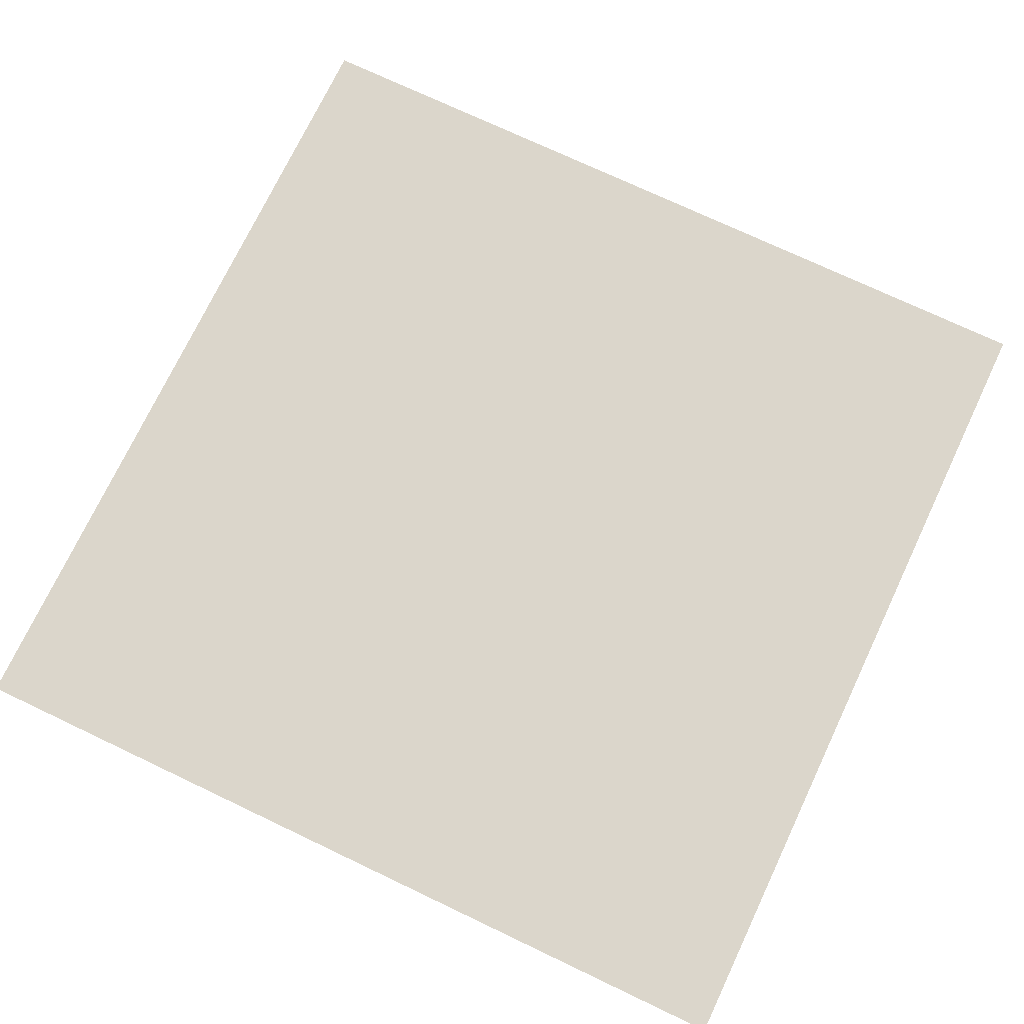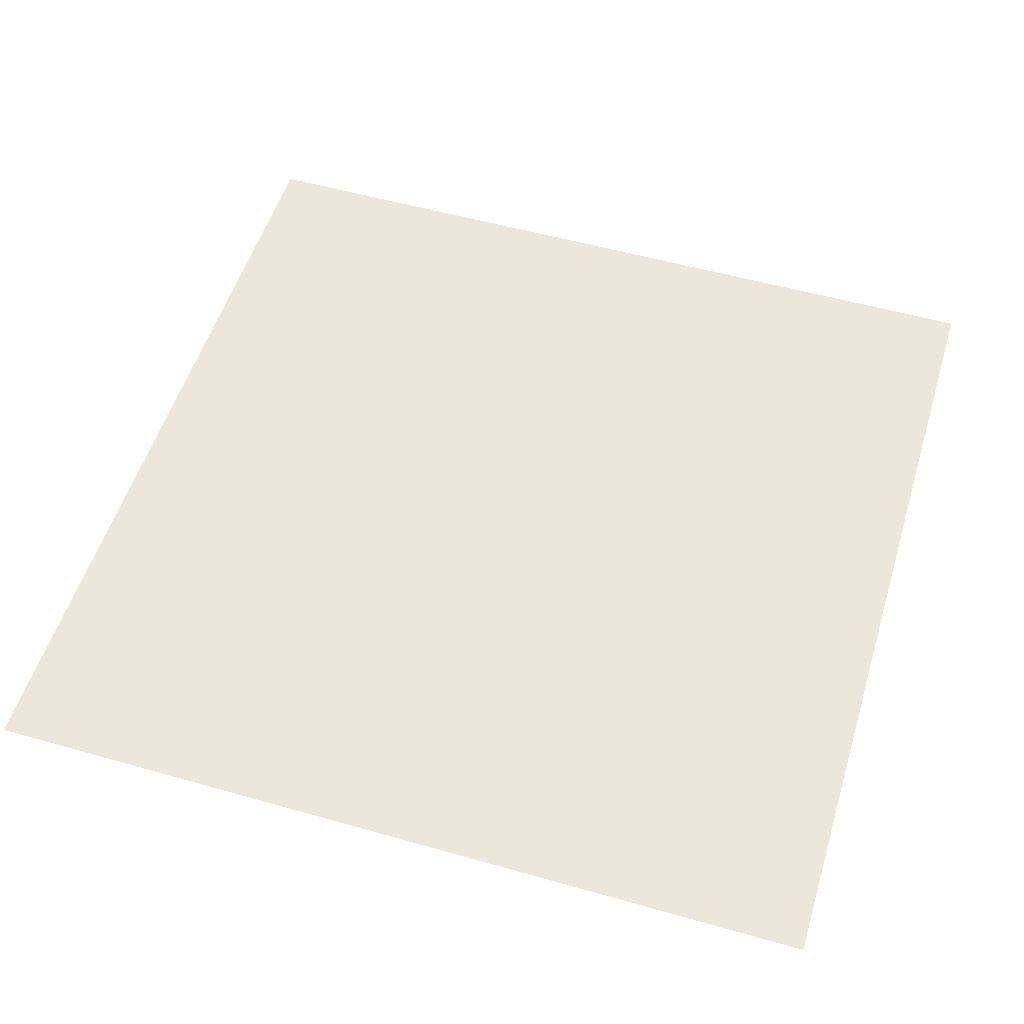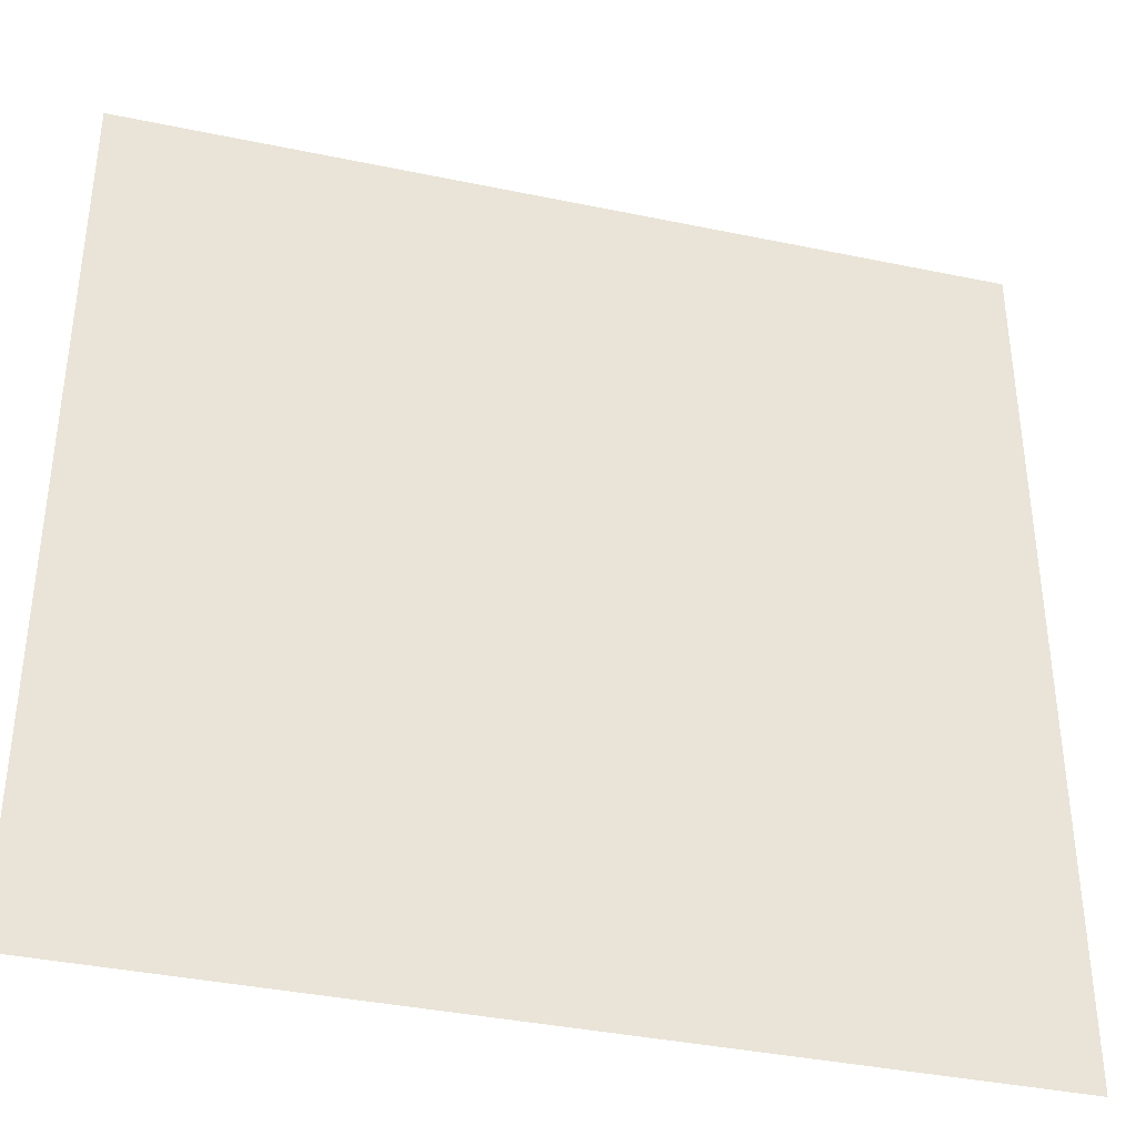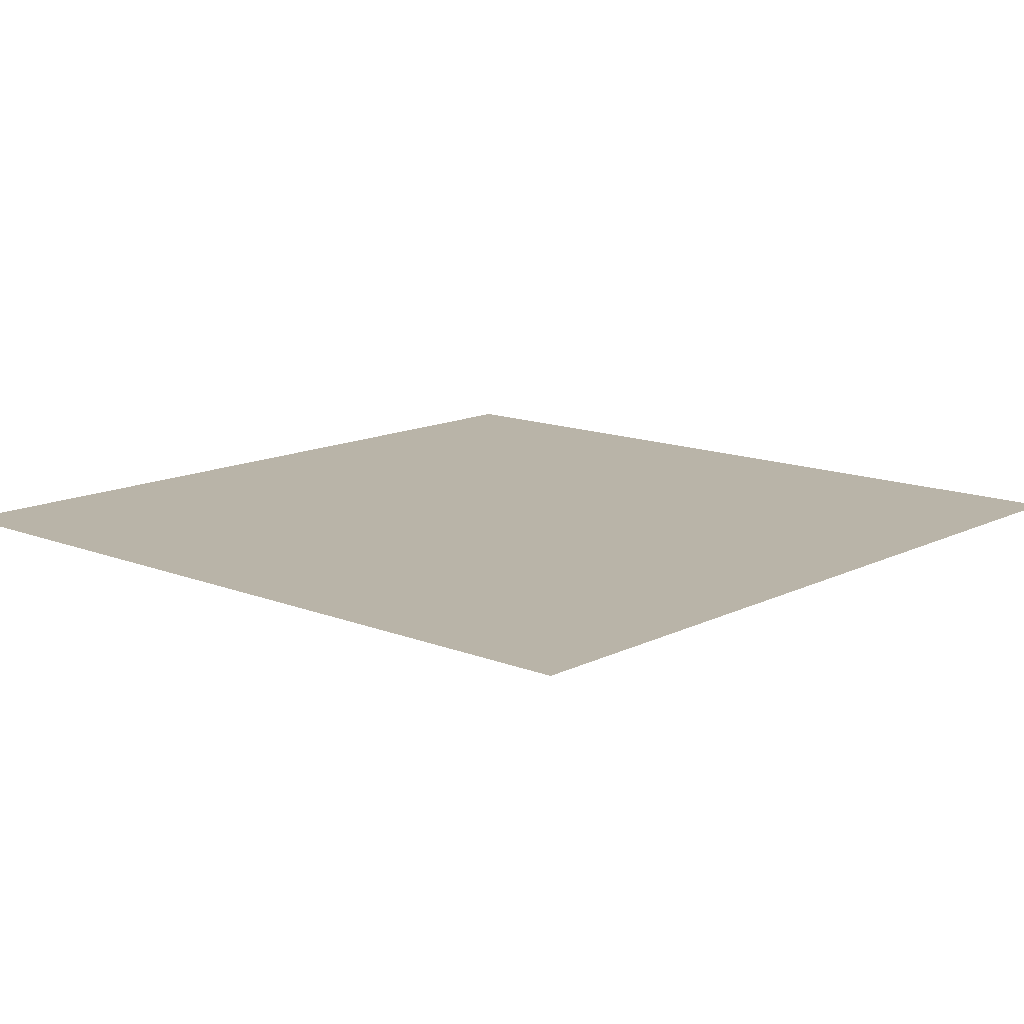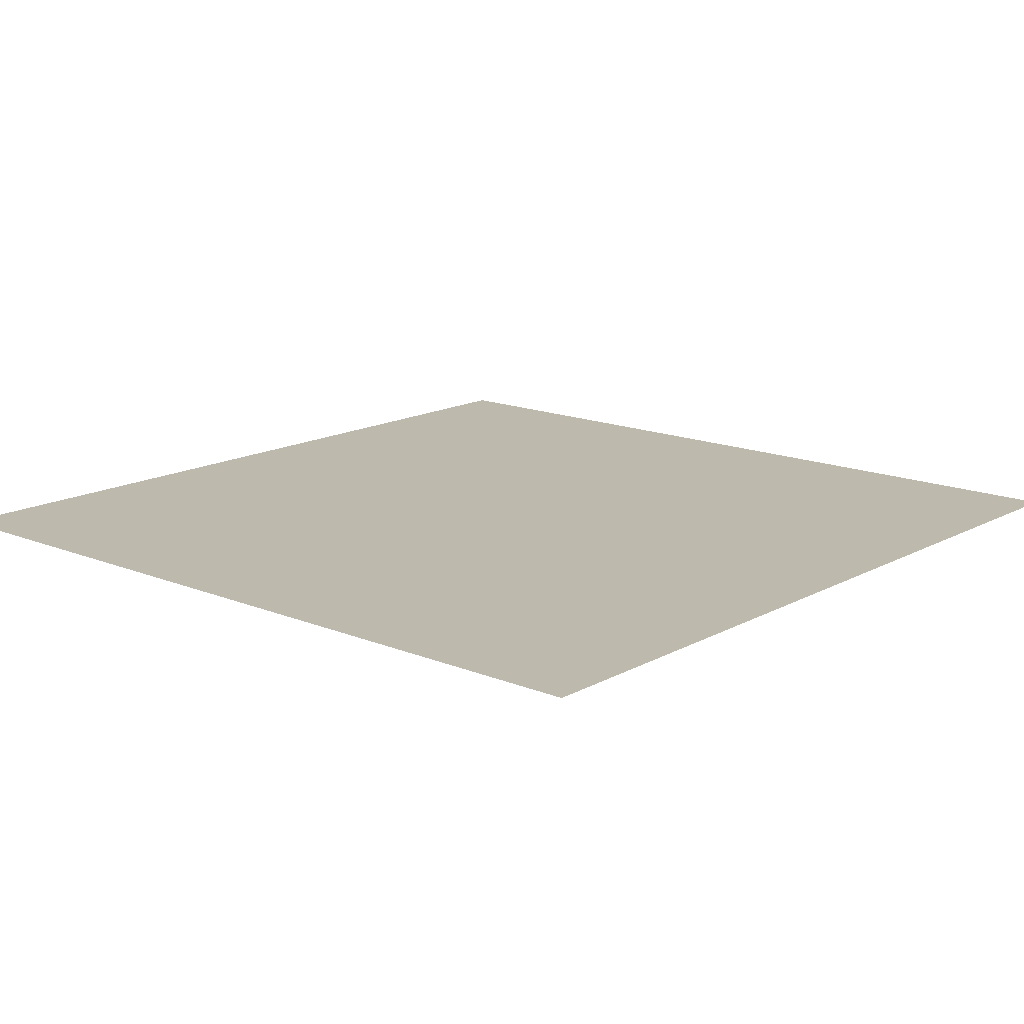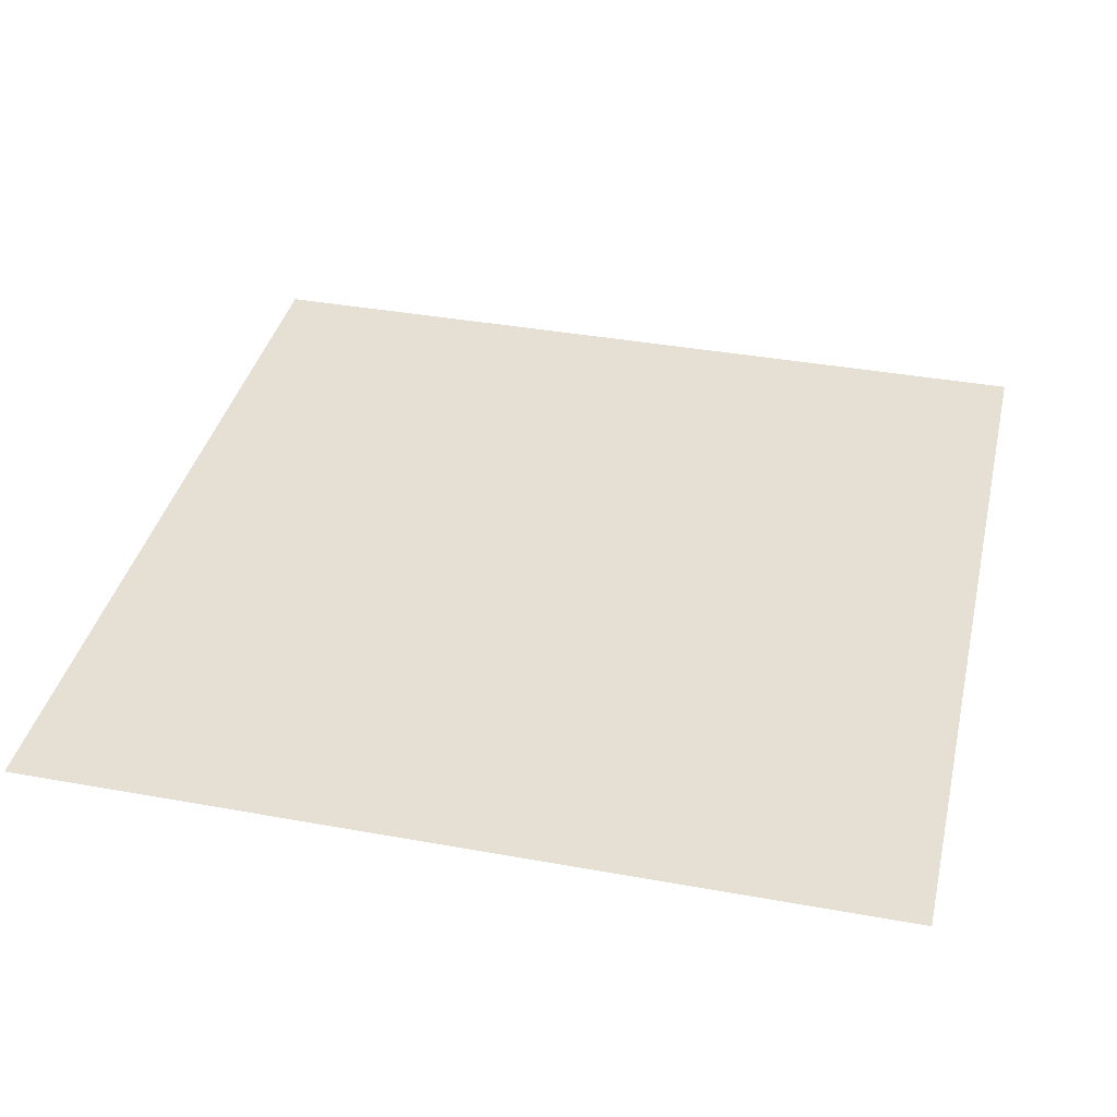
<metadata>
{"format":"obj","ext":"obj","renderer":"f3d","projection":"perspective","resolution":1024,"background":"white","views":[{"elev":73.6,"azim":25.4,"up":"+Z"},{"elev":53.4,"azim":-163.1,"up":"+Z"},{"elev":-37.9,"azim":-14.9,"up":"+Y"},{"elev":13.3,"azim":41.9,"up":"+Z"},{"elev":15.2,"azim":41.0,"up":"+Z"},{"elev":38.0,"azim":-167.0,"up":"+Z"}]}
</metadata>
<code>
g default
v -200 -200 -0
v 200 -200 -0
v -200 200 0
v 200 200 0
v 200 0 0
v -200 0 0
v 200 -100 -0
v -200 -100 -0
v 200 150 0
v -200 150 0
v 200 50 0
v -200 50 0
g Trim_LowPoly
f 1 2 7 8
f 6 5 11 12
f 8 7 5 6
f 10 9 4 3
f 10 12 11 9

</code>
